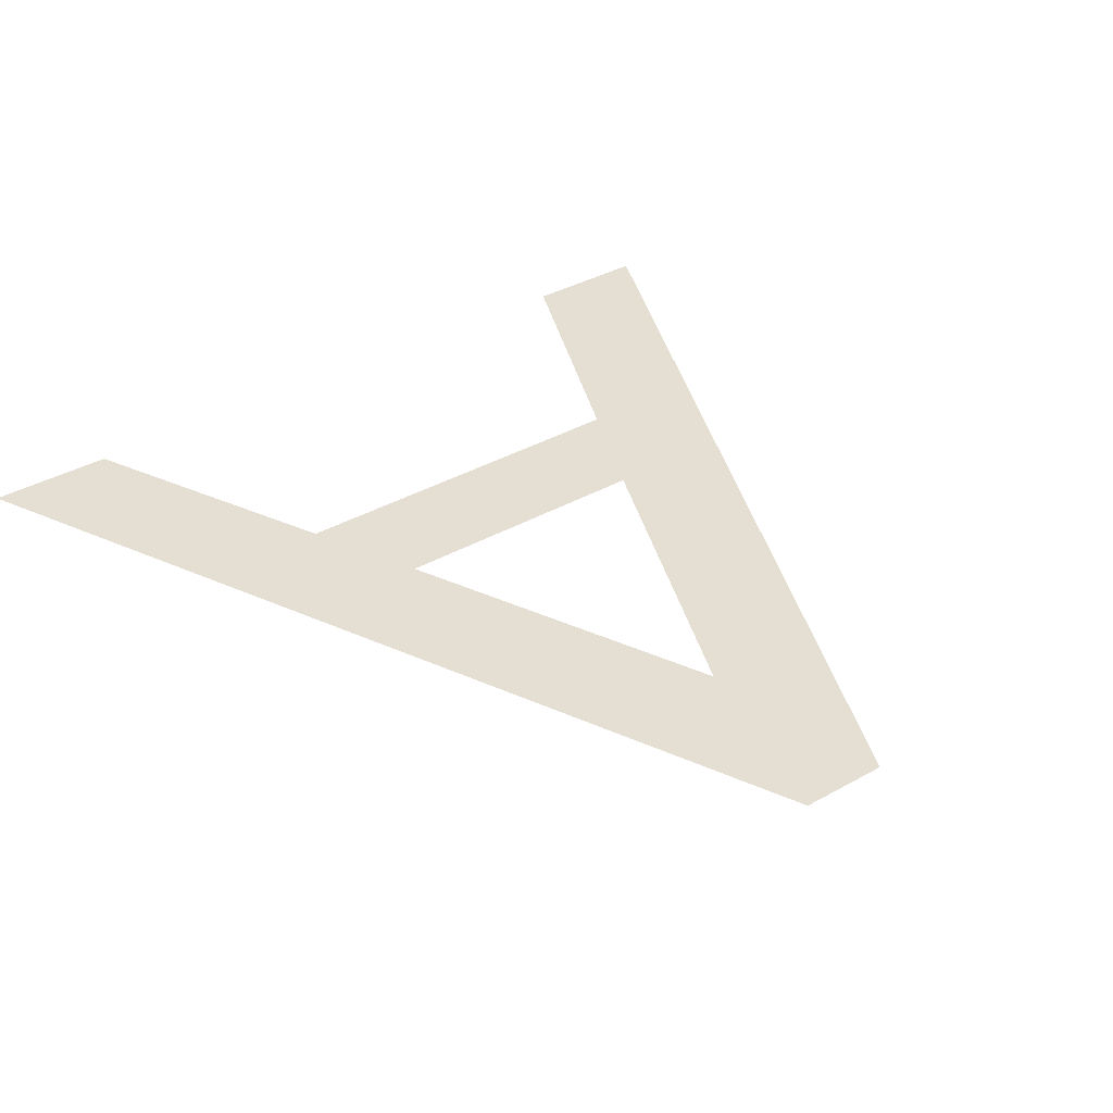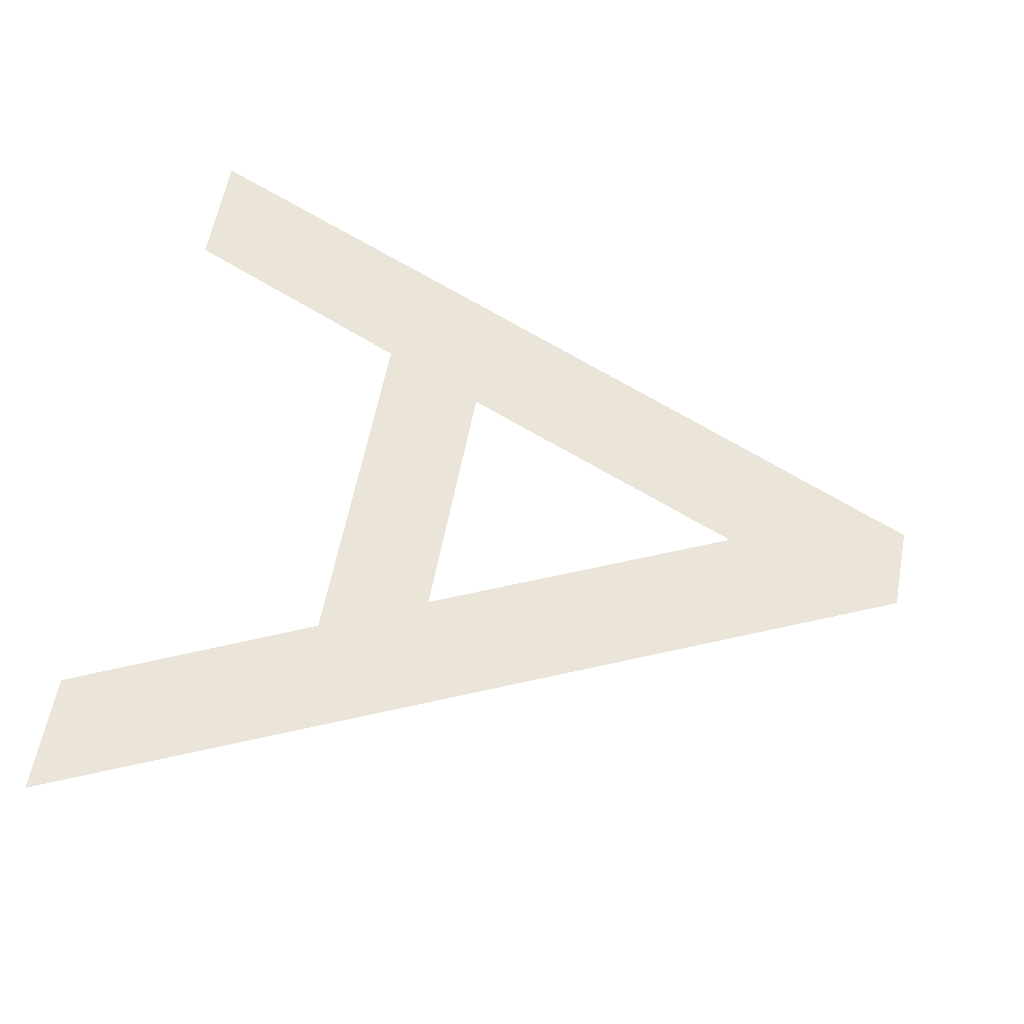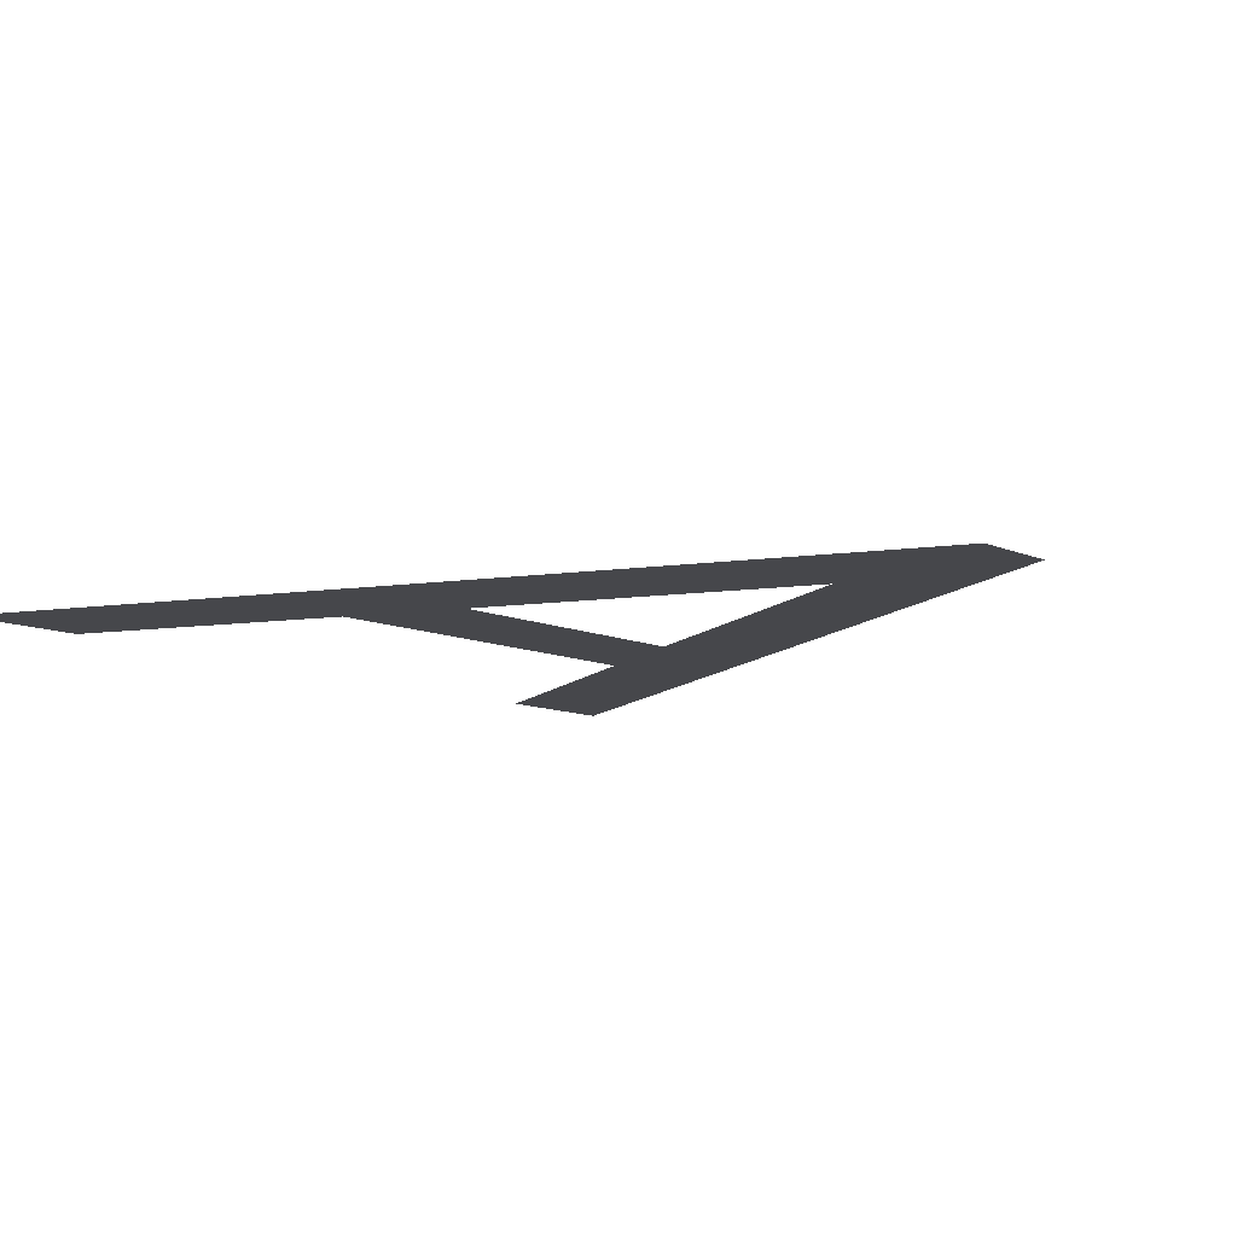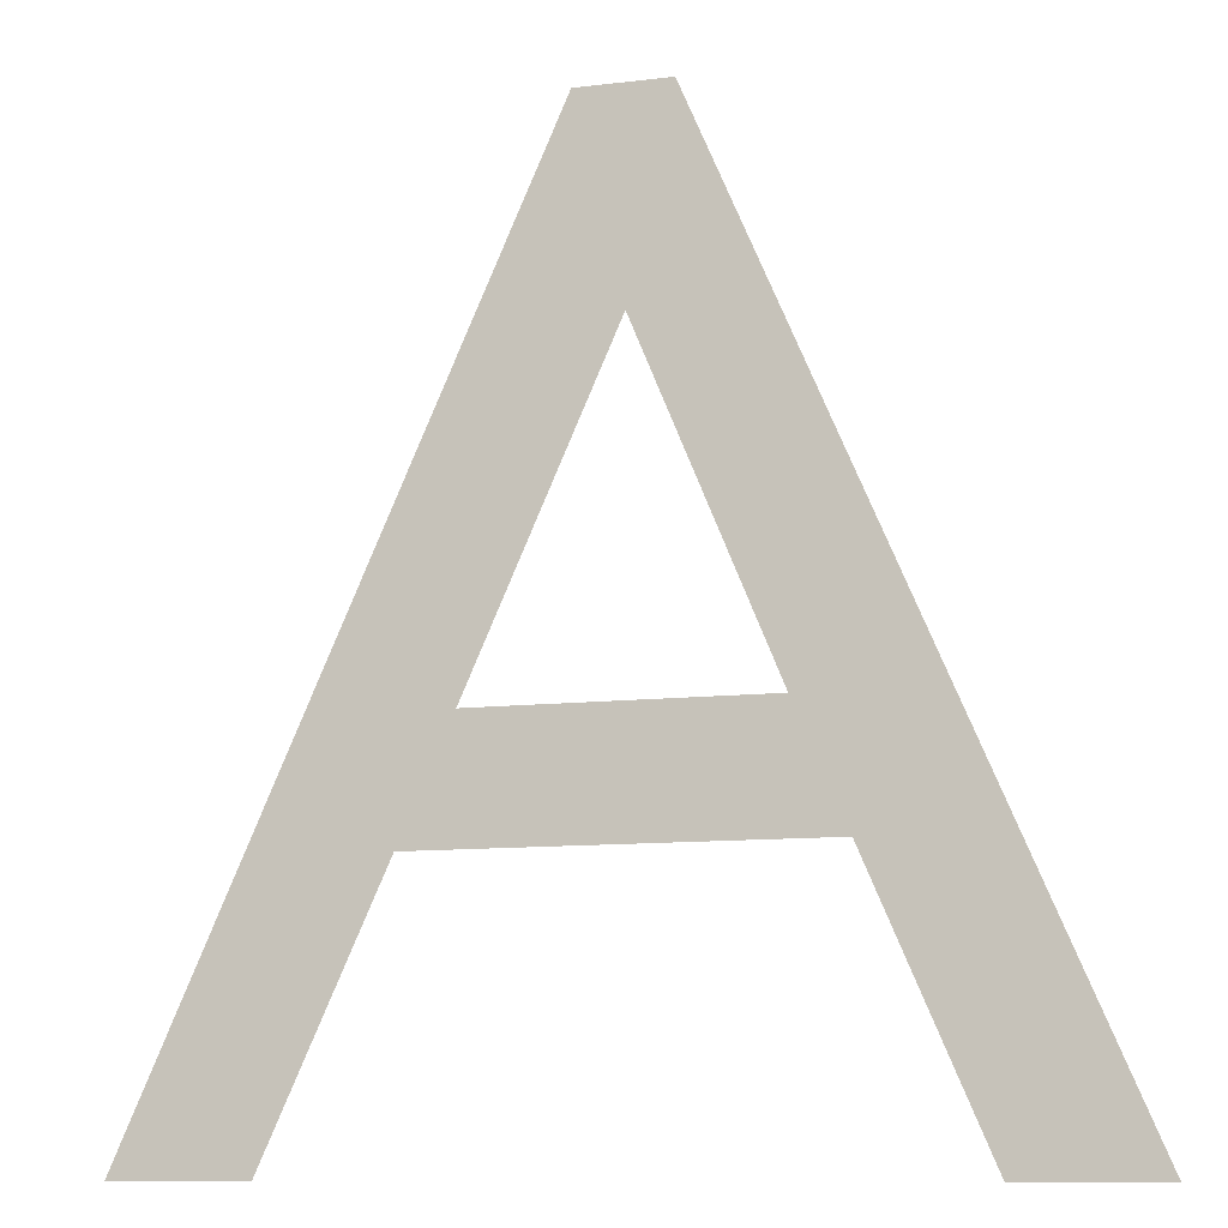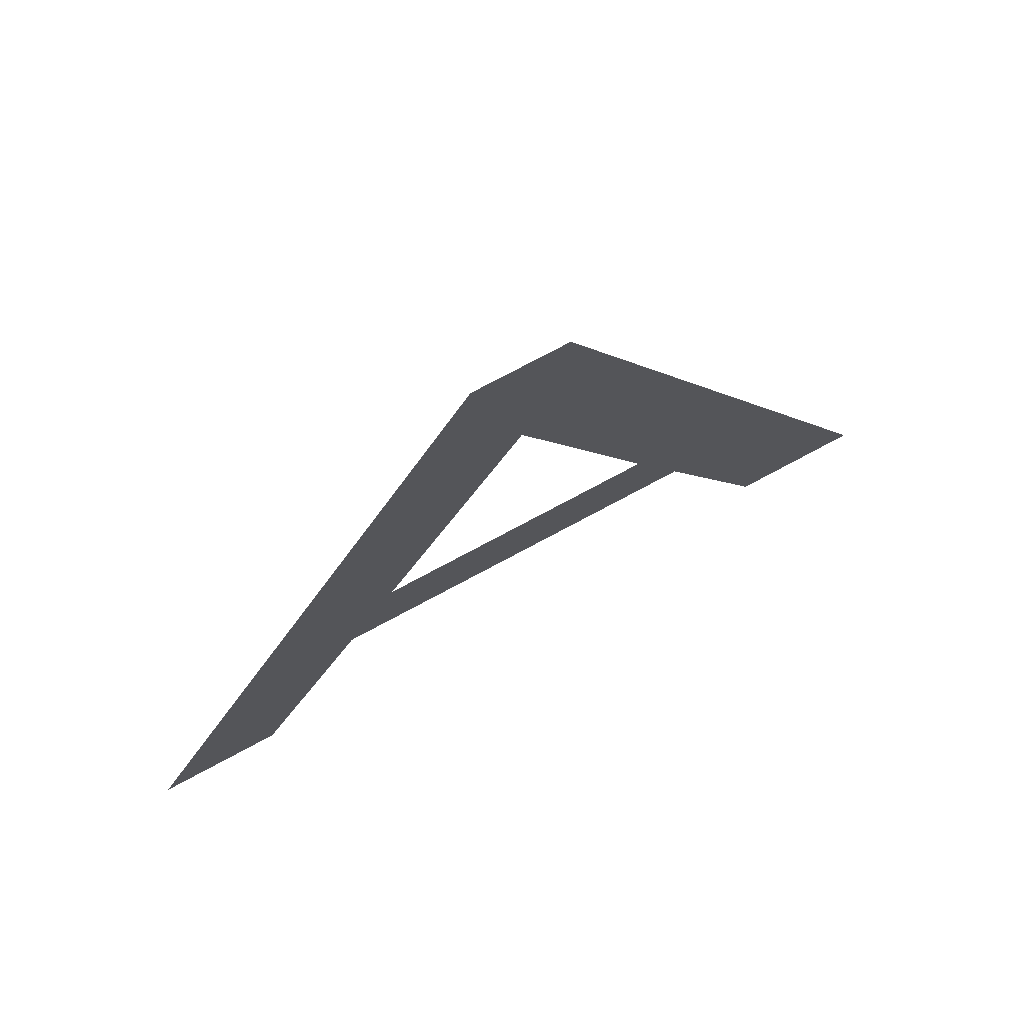
<metadata>
{"format":"obj","ext":"obj","renderer":"f3d","projection":"perspective","resolution":1024,"background":"white","views":[{"elev":37.0,"azim":144.0,"up":"+Z"},{"elev":58.9,"azim":100.7,"up":"+Z"},{"elev":-10.8,"azim":133.0,"up":"+Z"},{"elev":-10.5,"azim":-163.0,"up":"+Y"},{"elev":75.7,"azim":151.8,"up":"+Y"}]}
</metadata>
<code>
o Text
v 0.362 0.686 0
v 0.293 0.686 0
v 0 0 0
v 0.1 0 0
v 0.186 0.201 0
v 0.476 0.201 0
v 0.567 0 0
v 0.667 0 0
v 0.326 0.536 0
v 0.436 0.289 0
v 0.224 0.289 0
f 3 1 2
f 3 9 1
f 9 8 1
f 3 11 9
f 10 8 9
f 3 5 11
f 5 10 11
f 5 6 10
f 6 8 10
f 3 4 5
f 7 8 6

</code>
